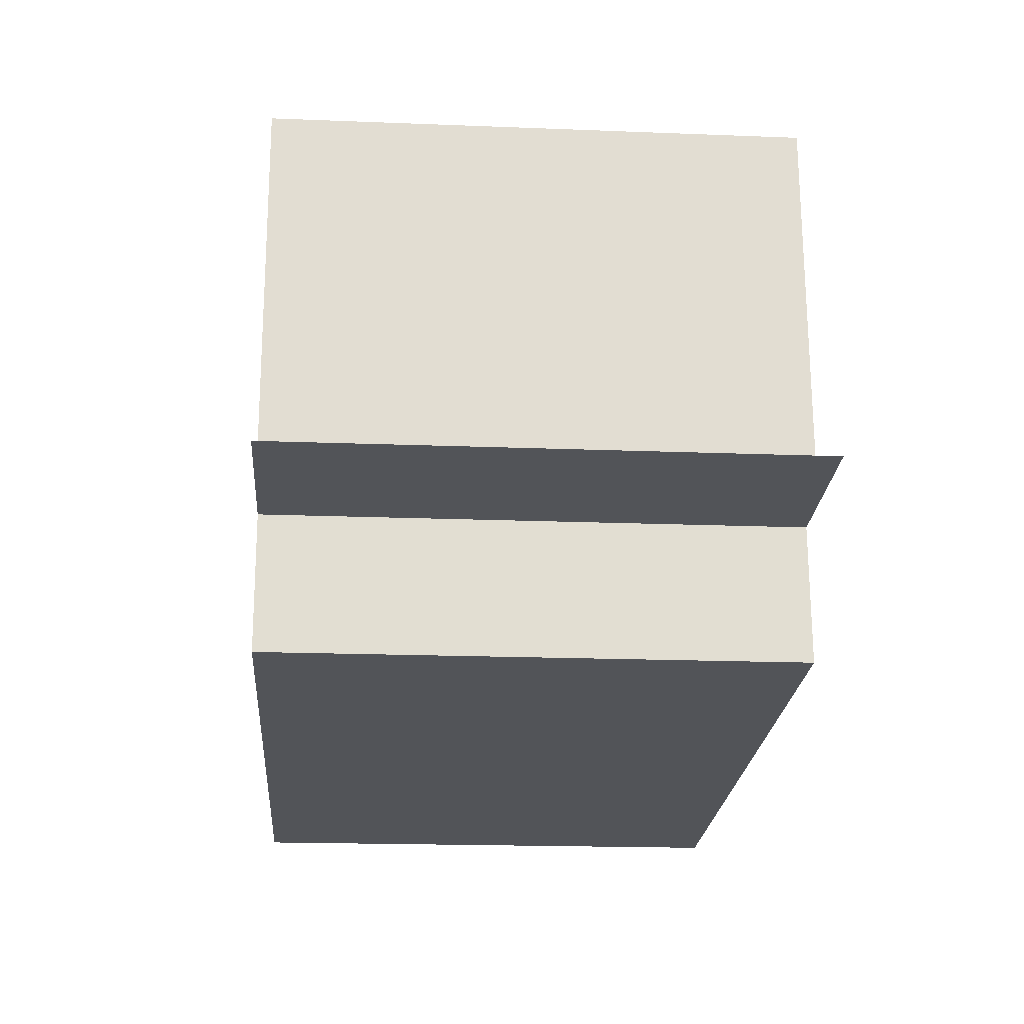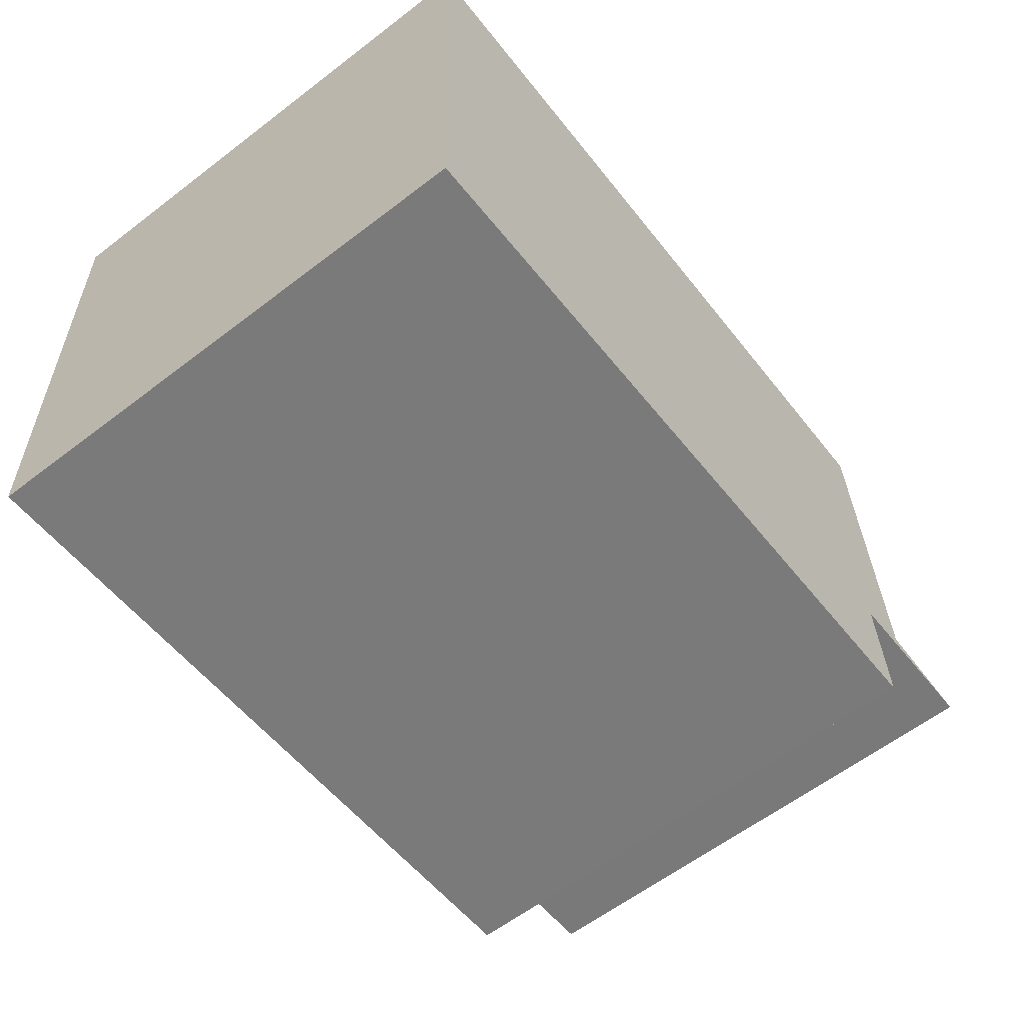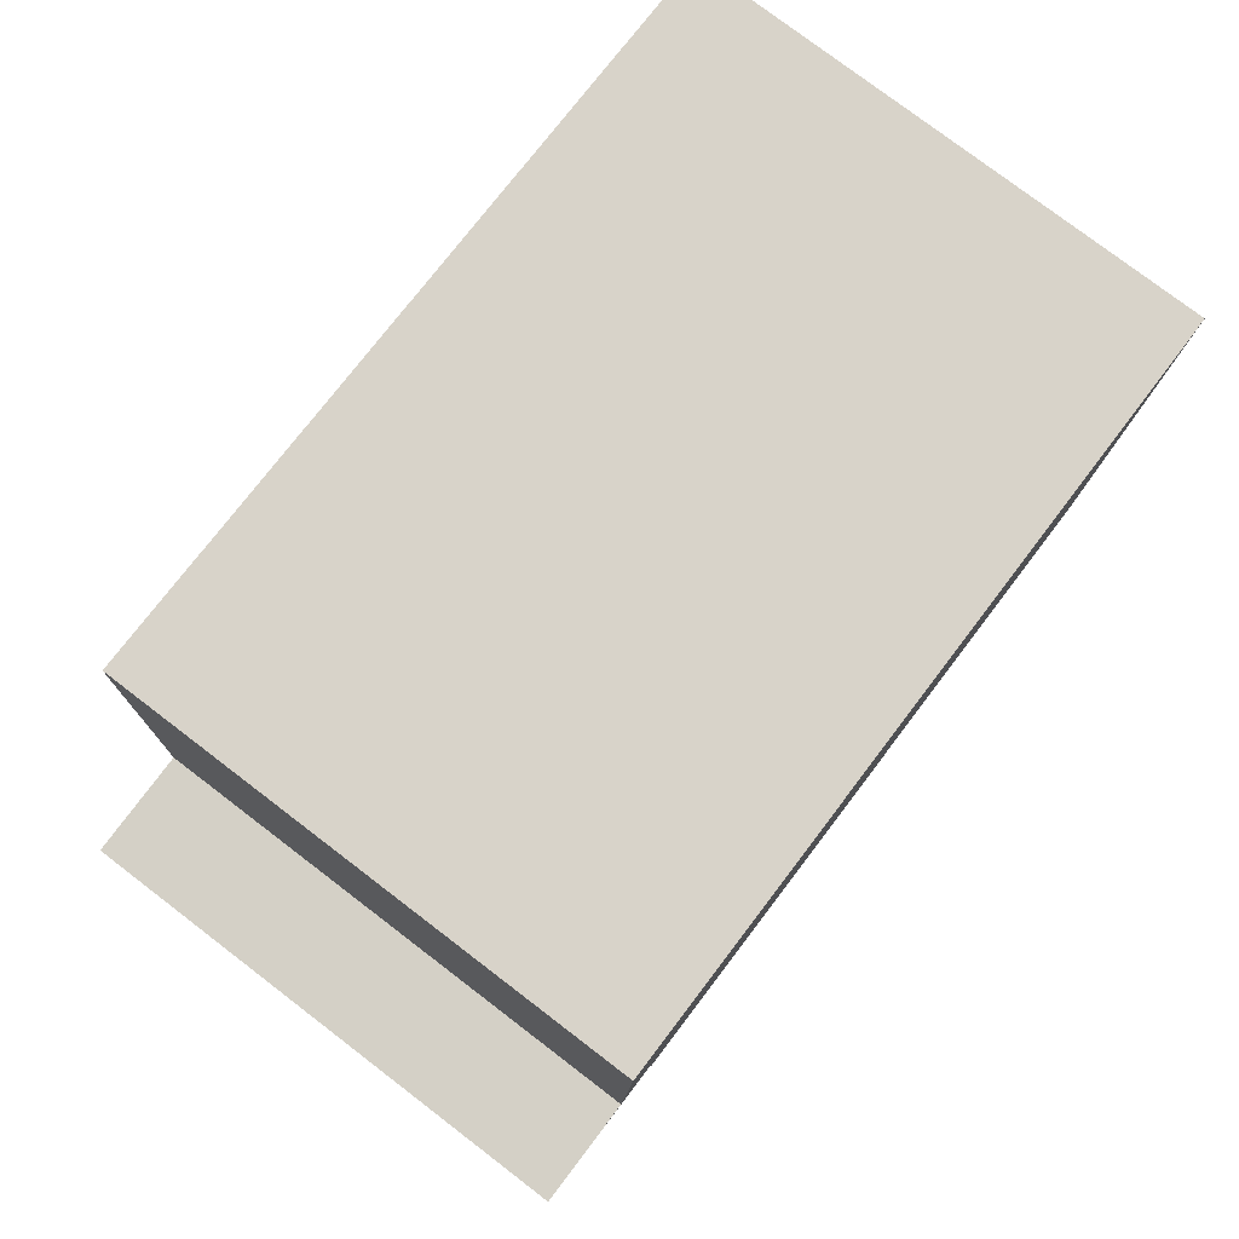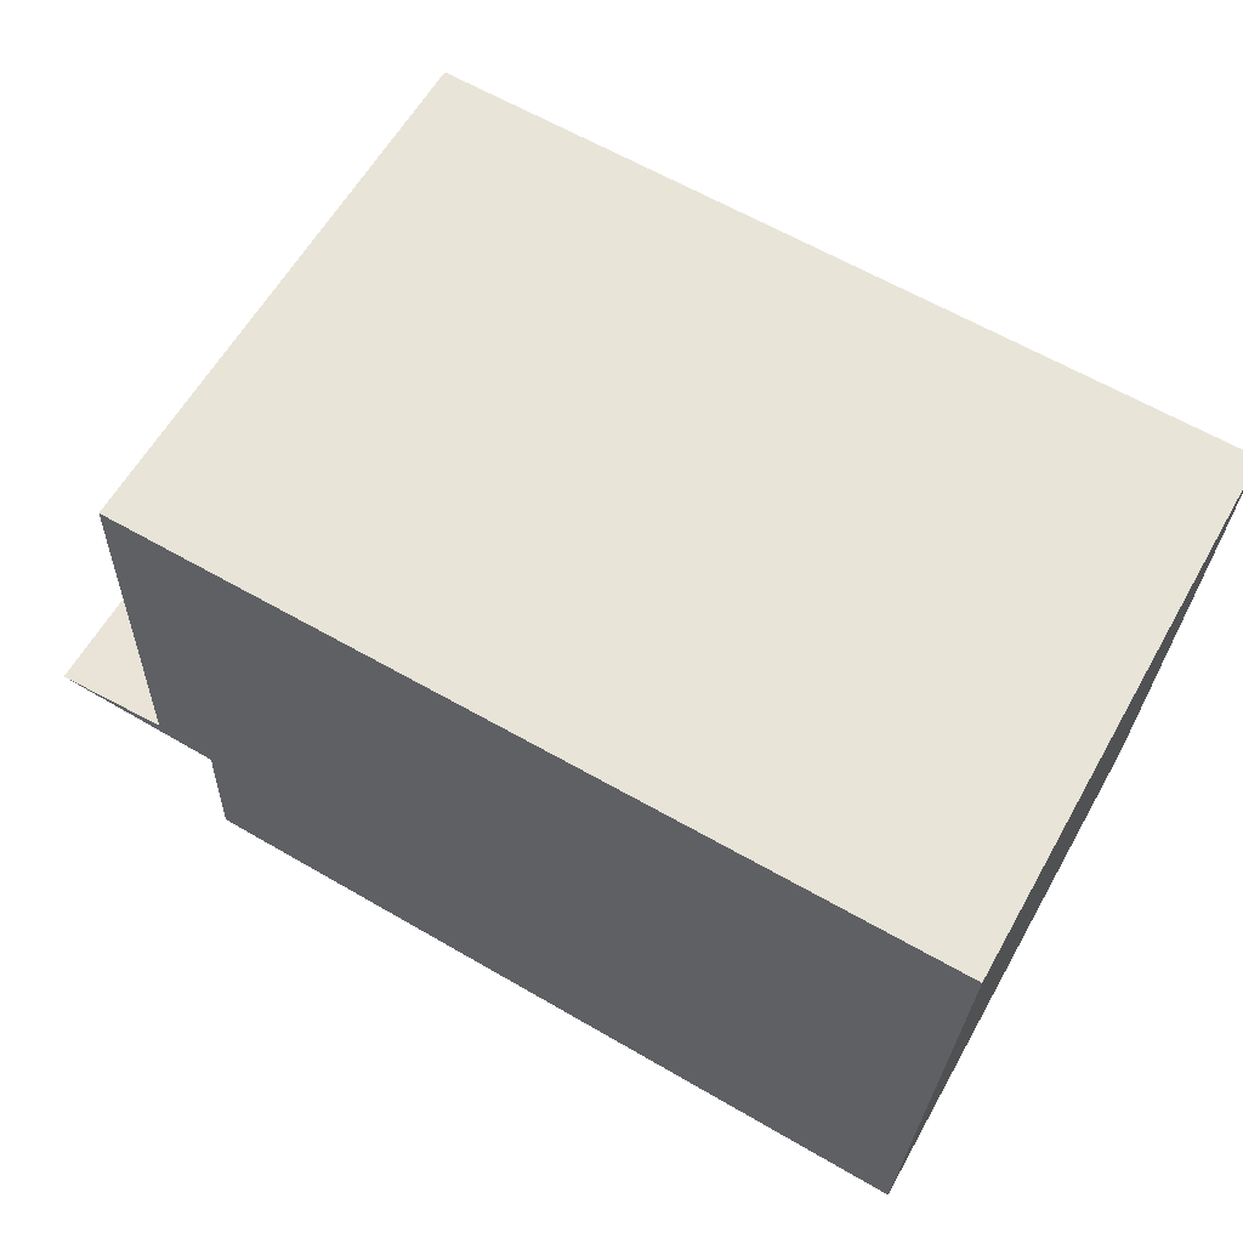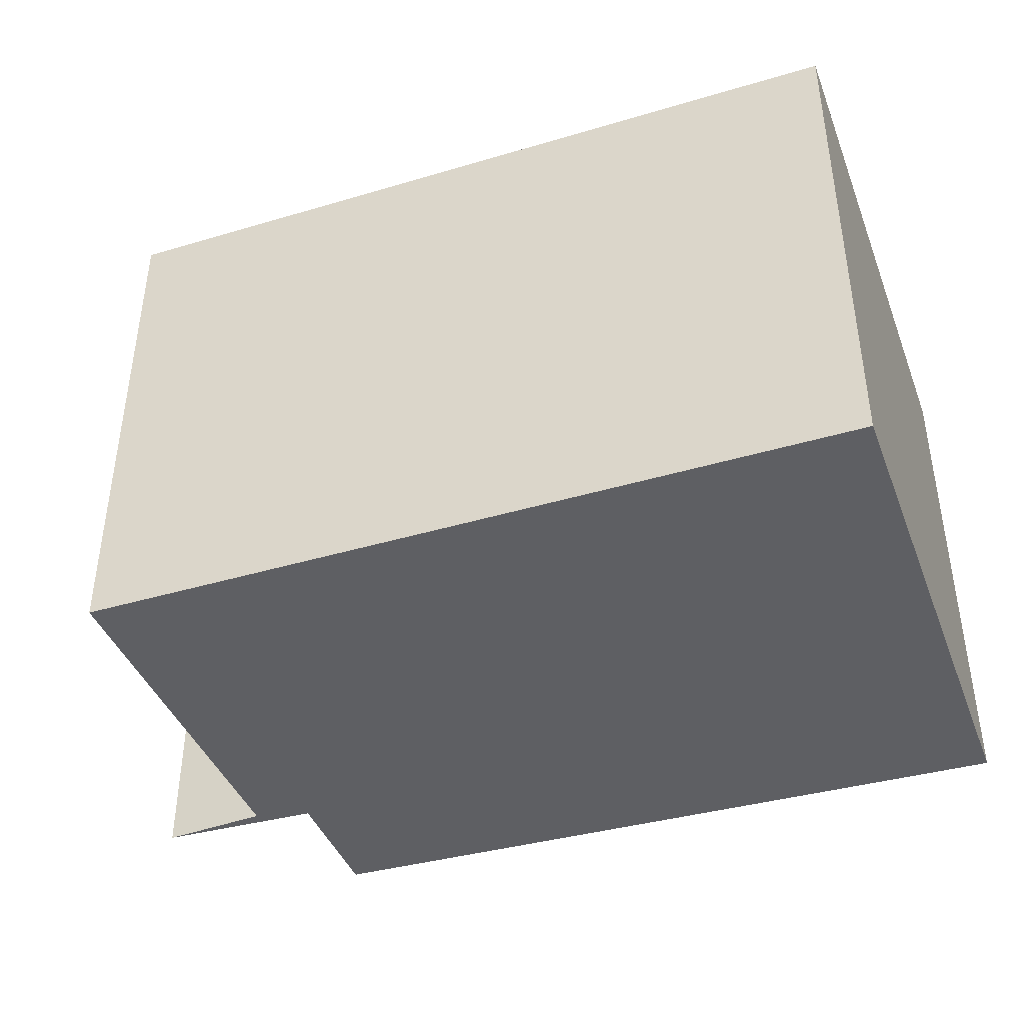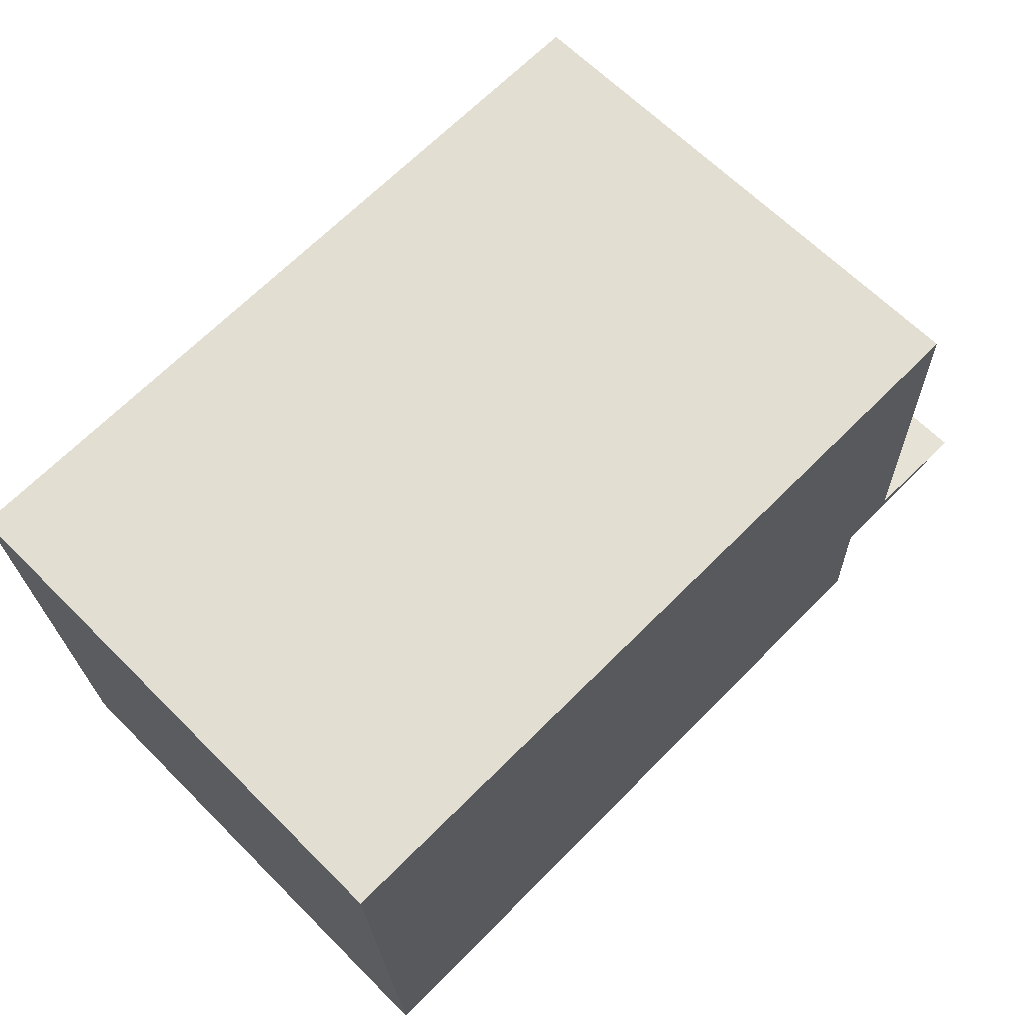
<metadata>
{"format":"obj","ext":"obj","renderer":"f3d","projection":"perspective","resolution":1024,"background":"white","views":[{"elev":-18.7,"azim":-94.3,"up":"+Z"},{"elev":-61.1,"azim":127.9,"up":"+Z"},{"elev":78.4,"azim":-52.7,"up":"+Z"},{"elev":60.5,"azim":29.5,"up":"+Z"},{"elev":-41.5,"azim":22.2,"up":"+Y"},{"elev":65.0,"azim":135.1,"up":"+Z"}]}
</metadata>
<code>
v  0.522 2.522 0.018
v  0.785 2.522 -0.062
v  0 2.522 1.544e-16
v  0.594 2.522 1.857
v  4.233 2.522 -0.962
v  4.332 2.522 1.699
v  0.757 2.522 -0.714
v  4.233 5.891e-17 -0.962
v  0.757 4.372e-17 -0.714
v  0.785 3.796e-18 -0.062
v  0 0 0
v  0.522 -1.102e-18 0.018
v  0.594 -1.137e-16 1.857
v  4.332 -1.04e-16 1.699
g defaultobject
f 1 2 3
f 2 1 4
f 2 4 5
f 5 4 6
f 5 7 2
f 8 7 5
f 7 8 9
f 10 3 2
f 3 10 11
f 9 2 7
f 2 9 10
f 12 4 1
f 4 12 13
f 11 1 3
f 1 11 12
f 13 6 4
f 6 13 14
f 14 5 6
f 5 14 8
f 10 12 11
f 12 14 13
f 14 12 10
f 14 10 9
f 14 9 8

</code>
